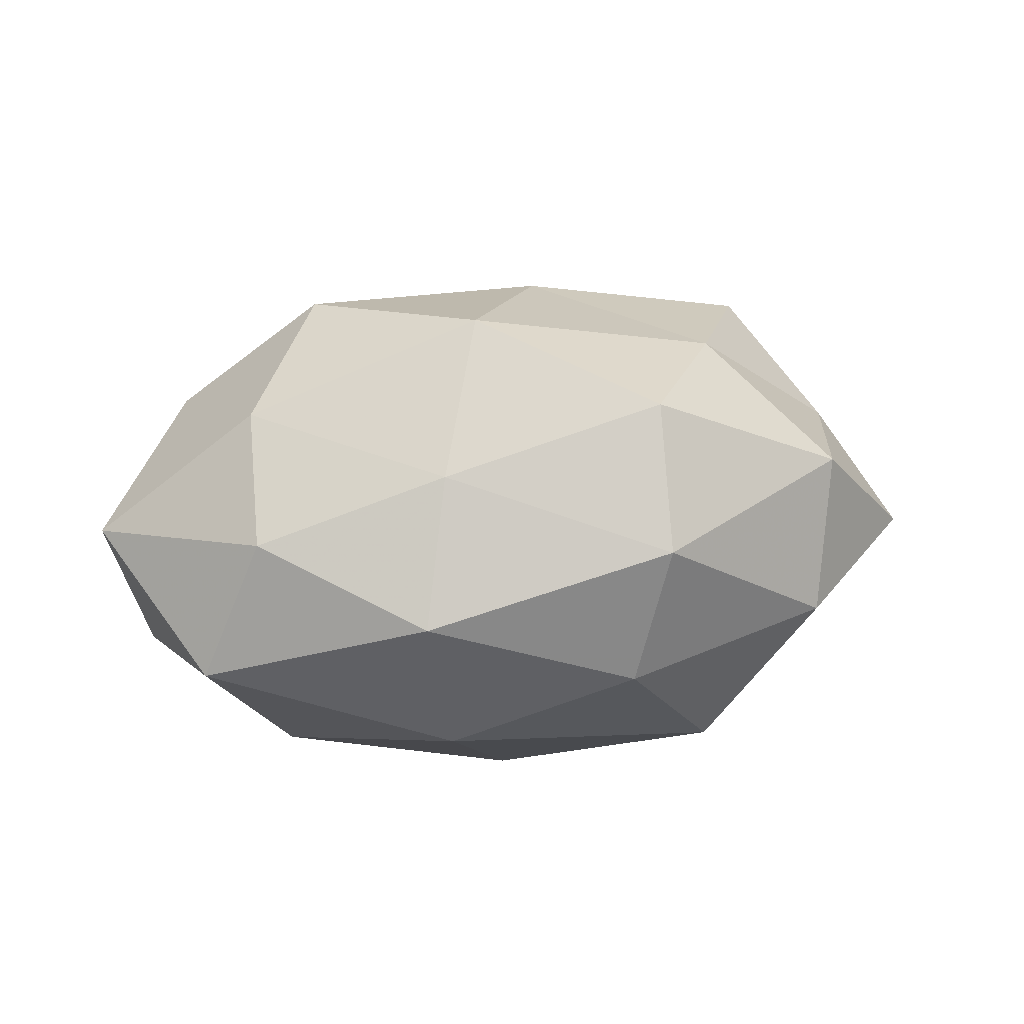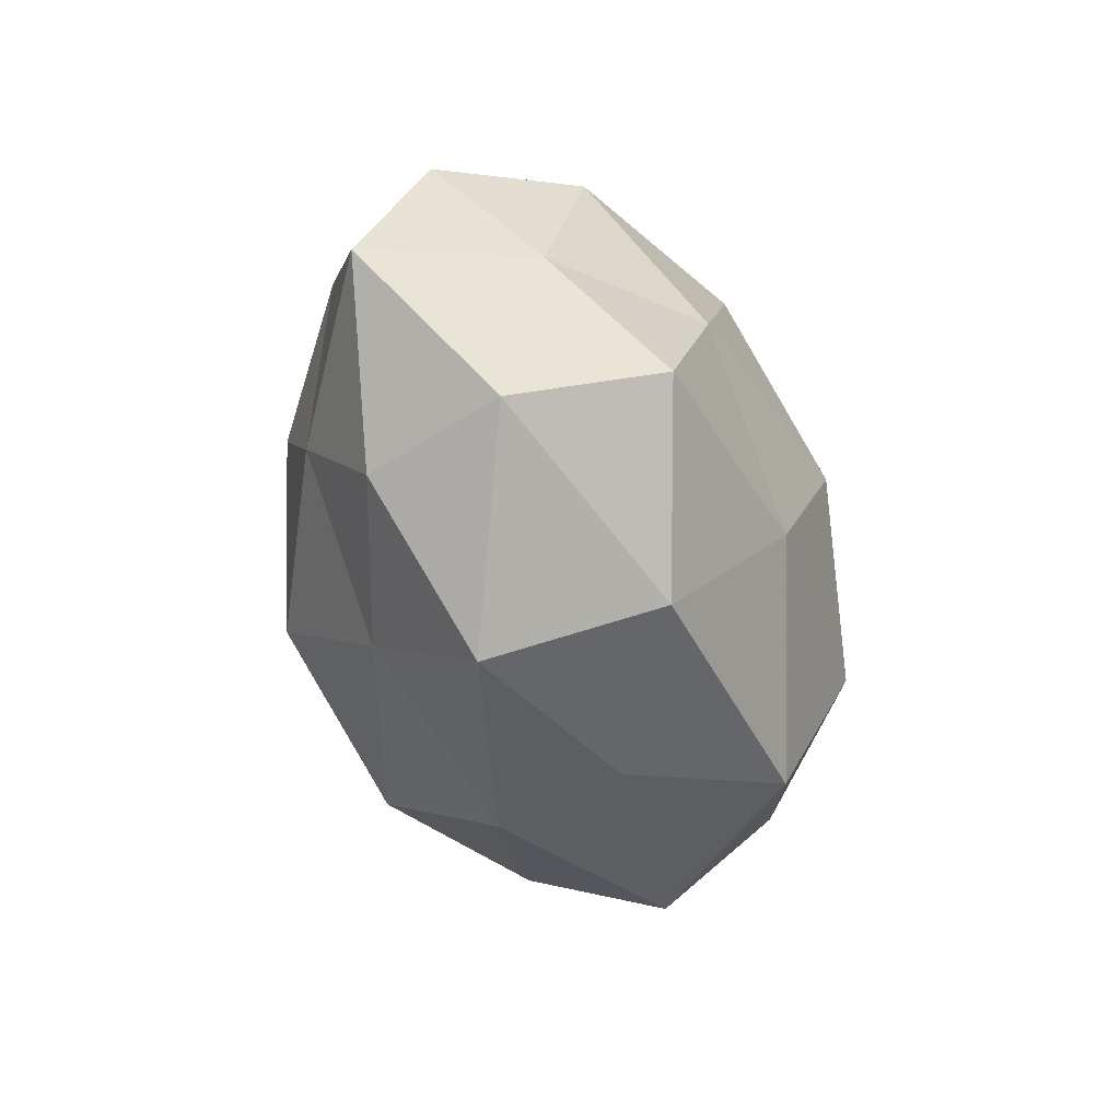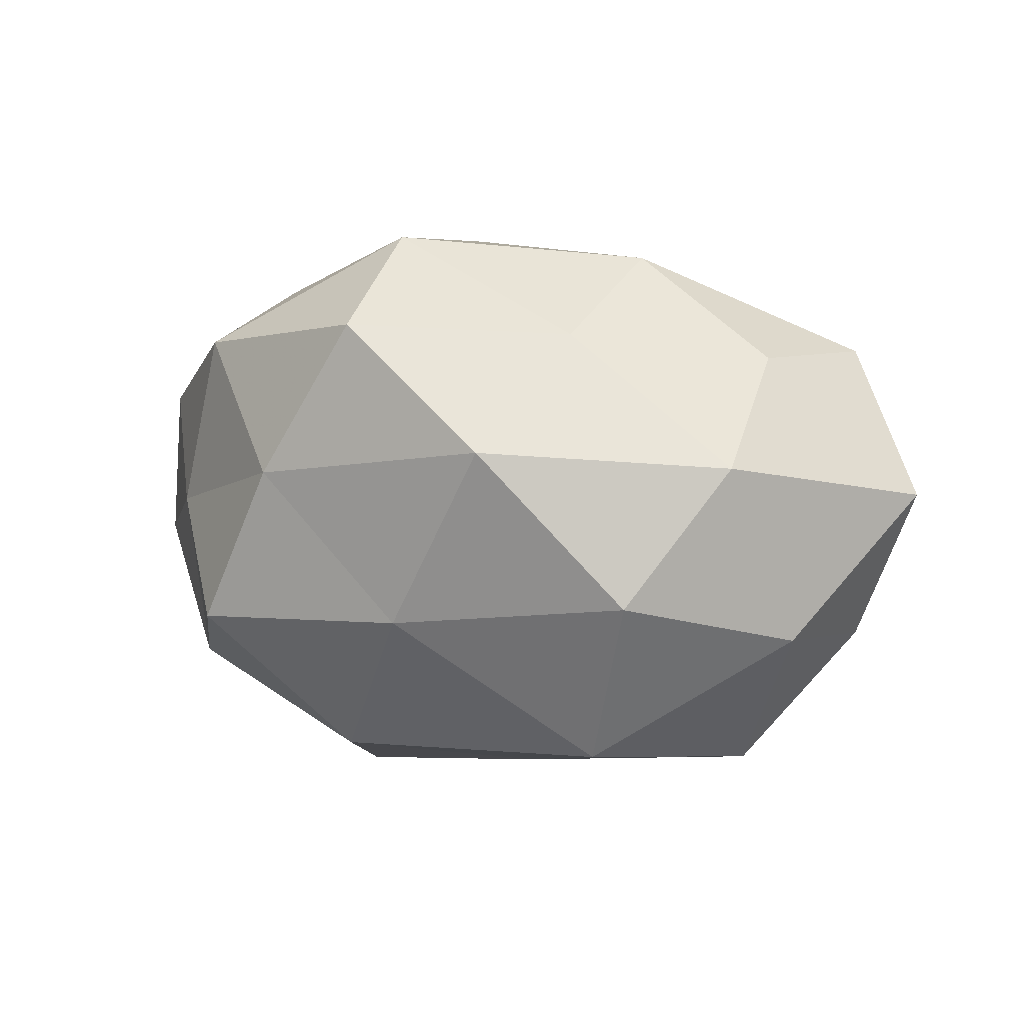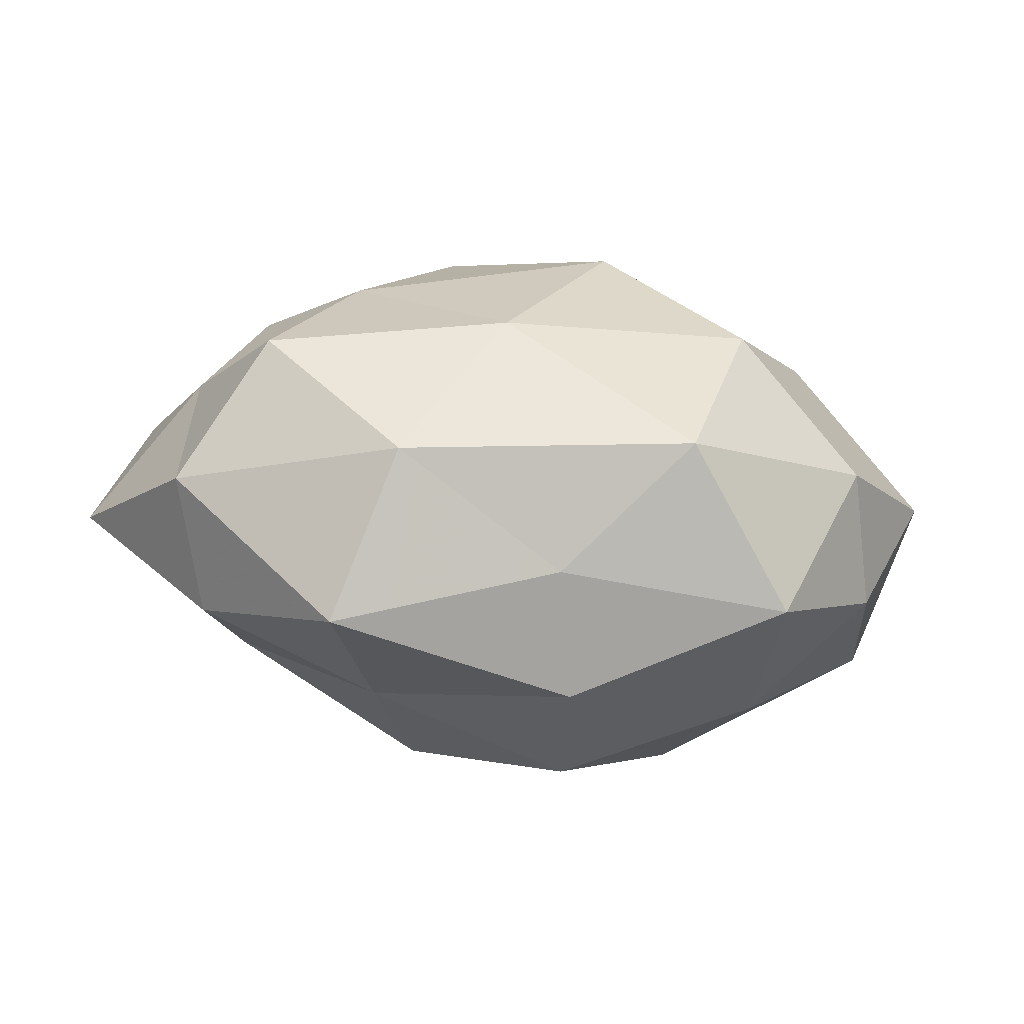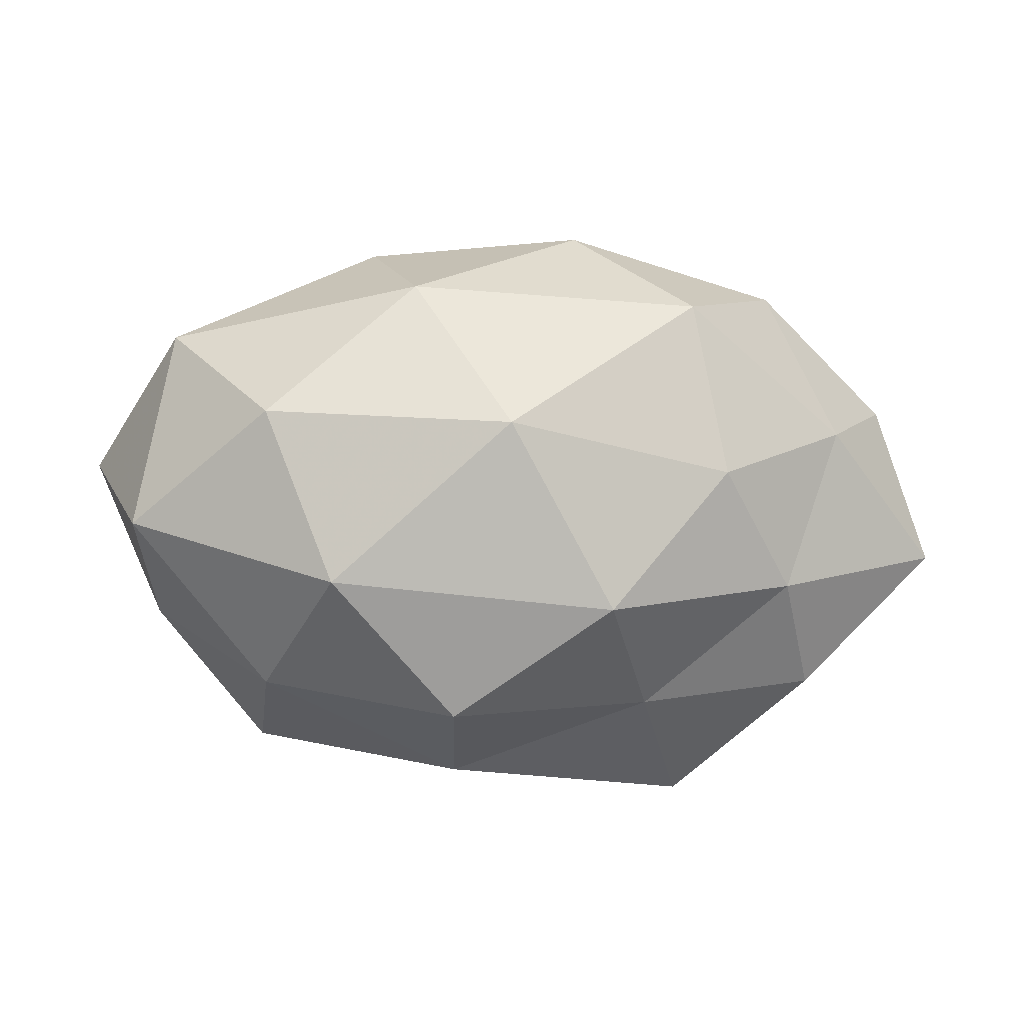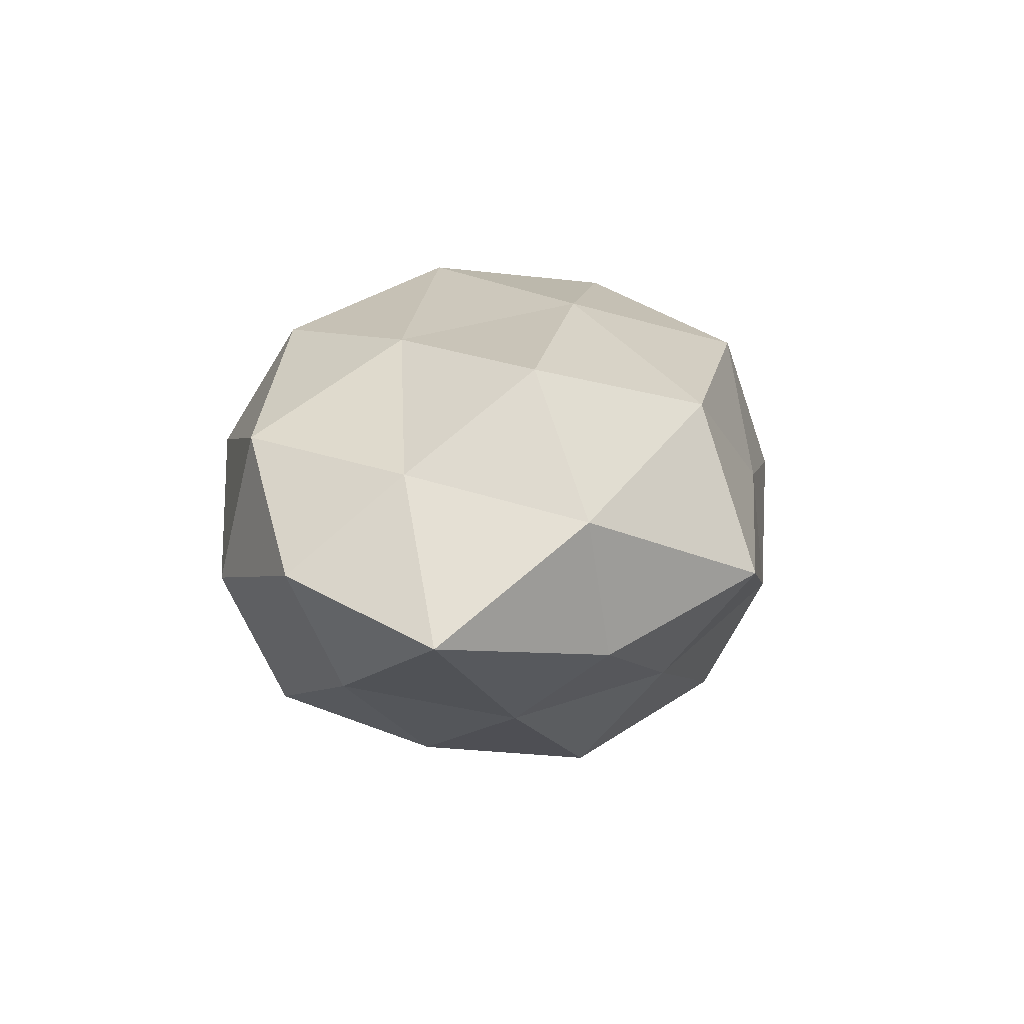
<metadata>
{"format":"obj","ext":"obj","renderer":"f3d","projection":"perspective","resolution":1024,"background":"white","views":[{"elev":25.0,"azim":167.0,"up":"+Z"},{"elev":-46.9,"azim":-73.4,"up":"+Y"},{"elev":9.4,"azim":20.3,"up":"+Y"},{"elev":-68.5,"azim":-8.6,"up":"+Y"},{"elev":-0.2,"azim":173.5,"up":"+Y"},{"elev":9.2,"azim":-74.6,"up":"+Z"}]}
</metadata>
<code>
v -0.009649 -0.01279 -0.03204
v 0.0556 0.005751 0.006245
v 0.02487 -0.00935 -0.02931
v -0.008261 0.03594 -0.007409
v -0.05712 -0.006935 -0.006681
v 0.01377 0.02825 -0.01813
v 0.003101 0.01022 -0.03343
v -0.005887 -0.01056 0.02965
v 0.01379 0.02562 0.01833
v -0.01238 0.03708 0.01049
v -0.04495 0.0005234 0.01147
v 0.01851 -0.02741 0.02284
v 0.0446 0.02226 -0.007785
v 0.006985 0.01227 0.03366
v 0.03287 0.01187 -0.02449
v 0.03716 0.02264 0.009988
v 0.04245 -0.01185 0.01634
v -0.0256 0.007155 0.02594
v -0.01606 -0.02535 -0.0178
v -0.05206 0.01305 -0.0001009
v 0.03281 -0.0226 -0.01409
v -0.03439 -0.01027 -0.0203
v 0.02495 -0.006364 0.03083
v -0.01341 0.02667 0.02598
v 0.04701 -0.01394 -0.0005246
v -0.03841 0.02273 0.0144
v 0.03329 -0.03095 0.003779
v 0.03587 0.01027 0.02253
v -0.04456 -0.02201 0.006621
v 0.008071 -0.03467 -0.01004
v -0.0214 0.02557 -0.02307
v -0.01732 -0.03023 0.01786
v -0.04218 0.009588 -0.01564
v -0.03927 -0.02334 -0.01032
v -0.03527 0.02849 -0.004265
v 0.04981 -0.002127 -0.0143
v 0.01804 0.03446 0.001848
v -0.0356 -0.01306 0.02351
v -0.02266 -0.03832 -0.002634
v -0.02492 0.004289 -0.02764
v 0.009441 -0.02636 -0.02498
v 0.004362 -0.03365 0.006067
f 3 1 7
f 15 3 7
f 7 6 15
f 13 15 6
f 2 13 16
f 18 8 14
f 20 5 11
f 22 1 19
f 12 23 8
f 14 8 23
f 17 23 12
f 10 24 9
f 14 9 24
f 24 18 14
f 25 2 17
f 11 18 26
f 20 11 26
f 26 24 10
f 26 18 24
f 17 12 27
f 25 17 27
f 25 27 21
f 28 9 14
f 2 16 28
f 28 16 9
f 2 28 17
f 23 28 14
f 17 28 23
f 5 29 11
f 27 30 21
f 31 4 6
f 31 6 7
f 12 8 32
f 20 33 5
f 33 22 5
f 5 22 34
f 34 22 19
f 5 34 29
f 35 10 4
f 26 10 35
f 20 26 35
f 35 4 31
f 20 35 33
f 35 31 33
f 36 13 2
f 36 3 15
f 36 15 13
f 21 3 36
f 25 36 2
f 25 21 36
f 37 6 4
f 4 10 37
f 10 9 37
f 13 6 37
f 37 9 16
f 16 13 37
f 18 38 8
f 11 38 18
f 11 29 38
f 32 8 38
f 38 29 32
f 30 39 19
f 29 39 32
f 19 39 34
f 29 34 39
f 7 1 40
f 22 40 1
f 40 31 7
f 33 40 22
f 33 31 40
f 3 41 1
f 19 1 41
f 21 41 3
f 41 30 19
f 21 30 41
f 27 12 42
f 27 42 30
f 42 12 32
f 30 42 39
f 32 39 42

</code>
